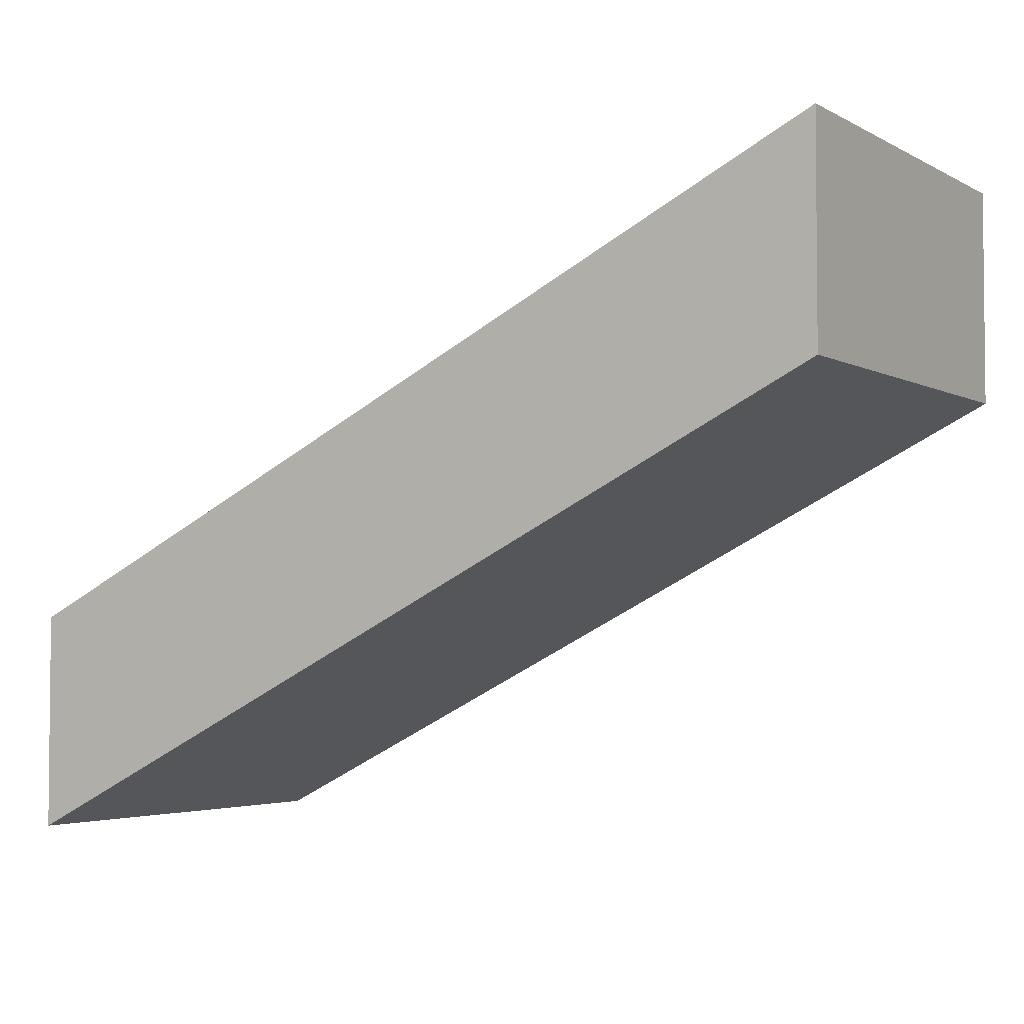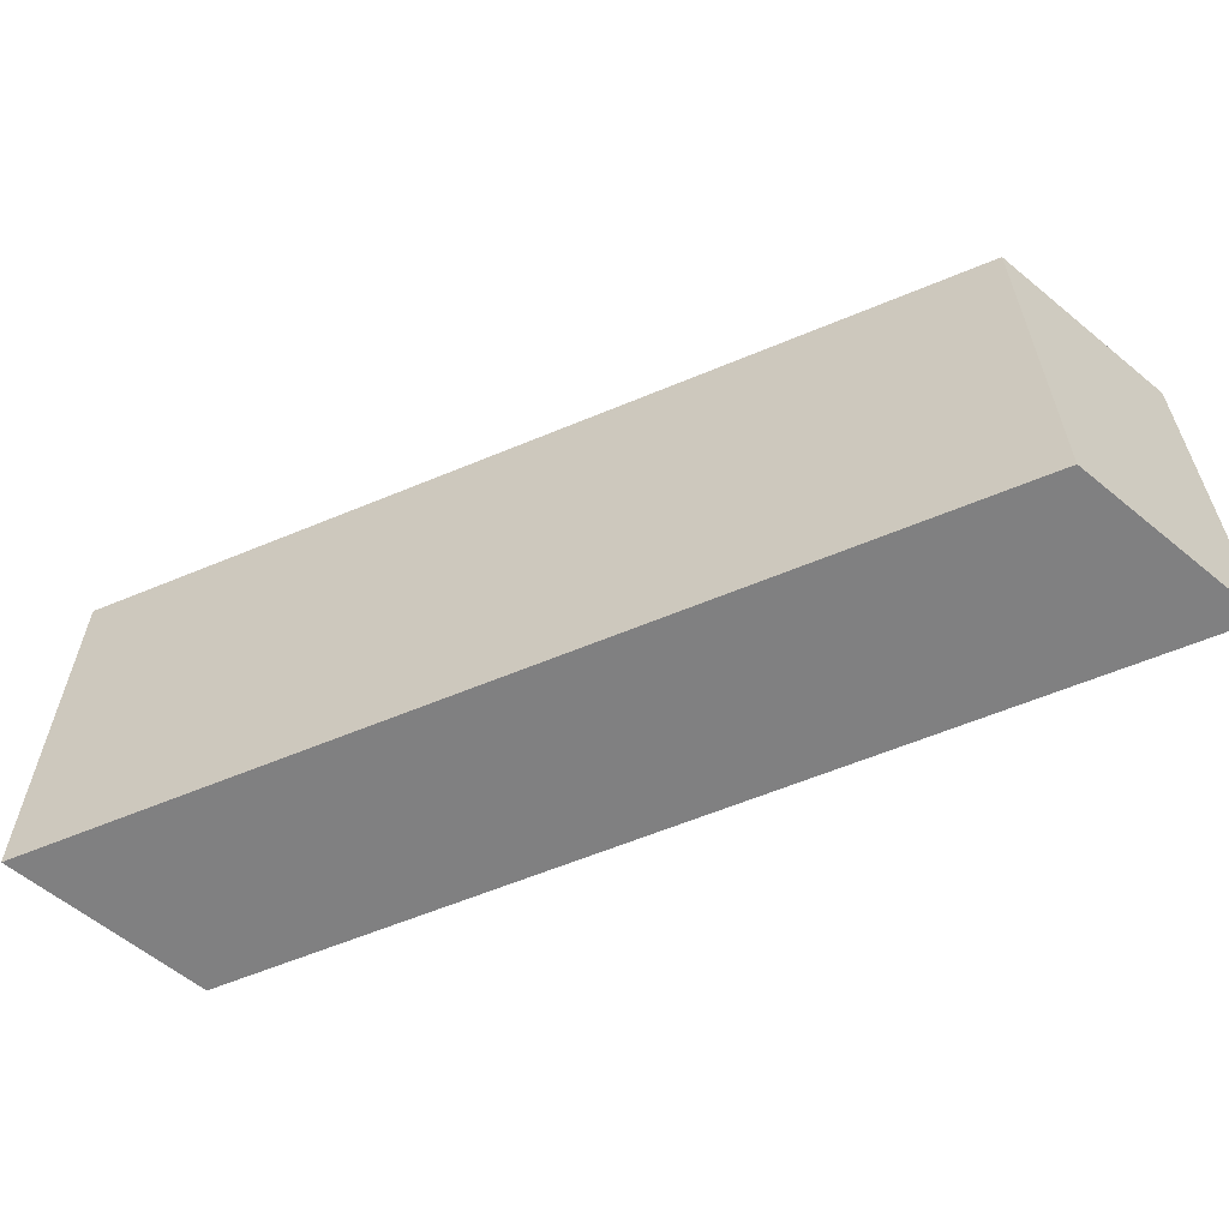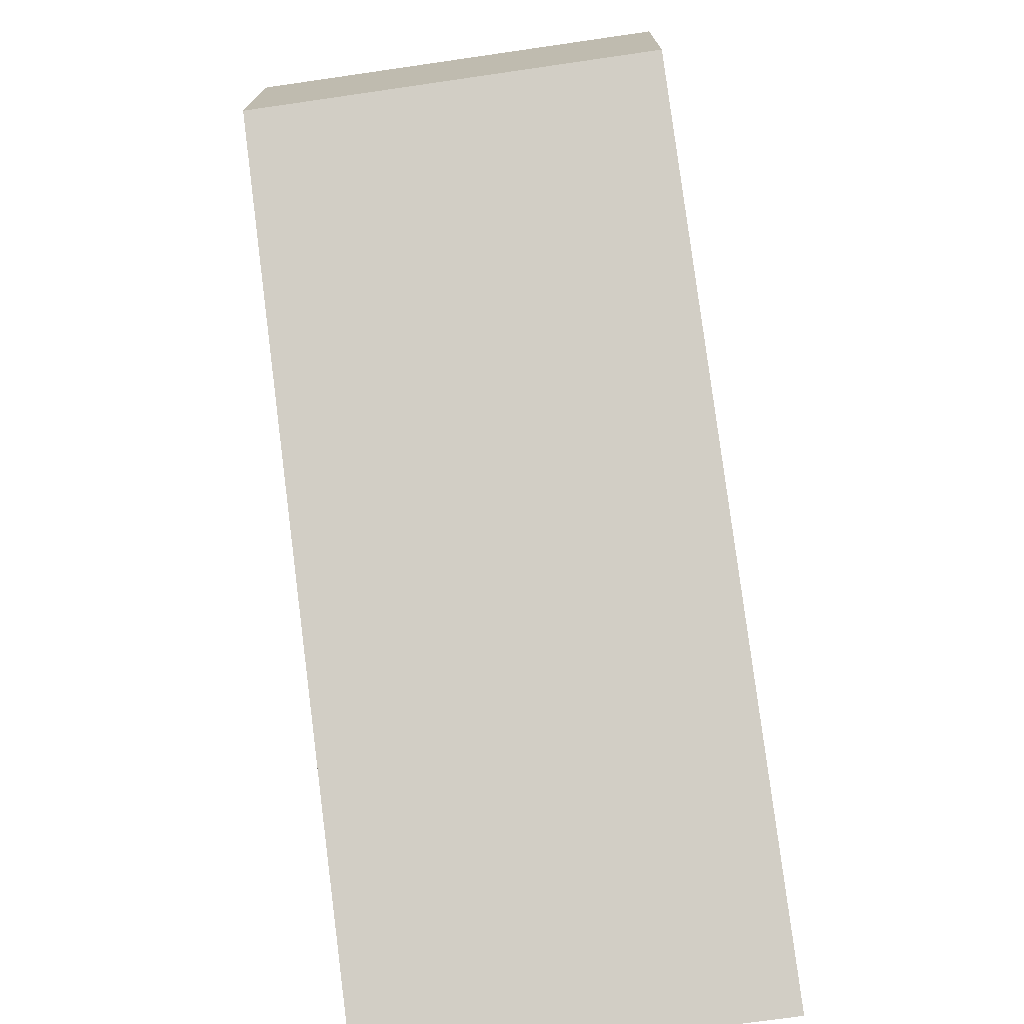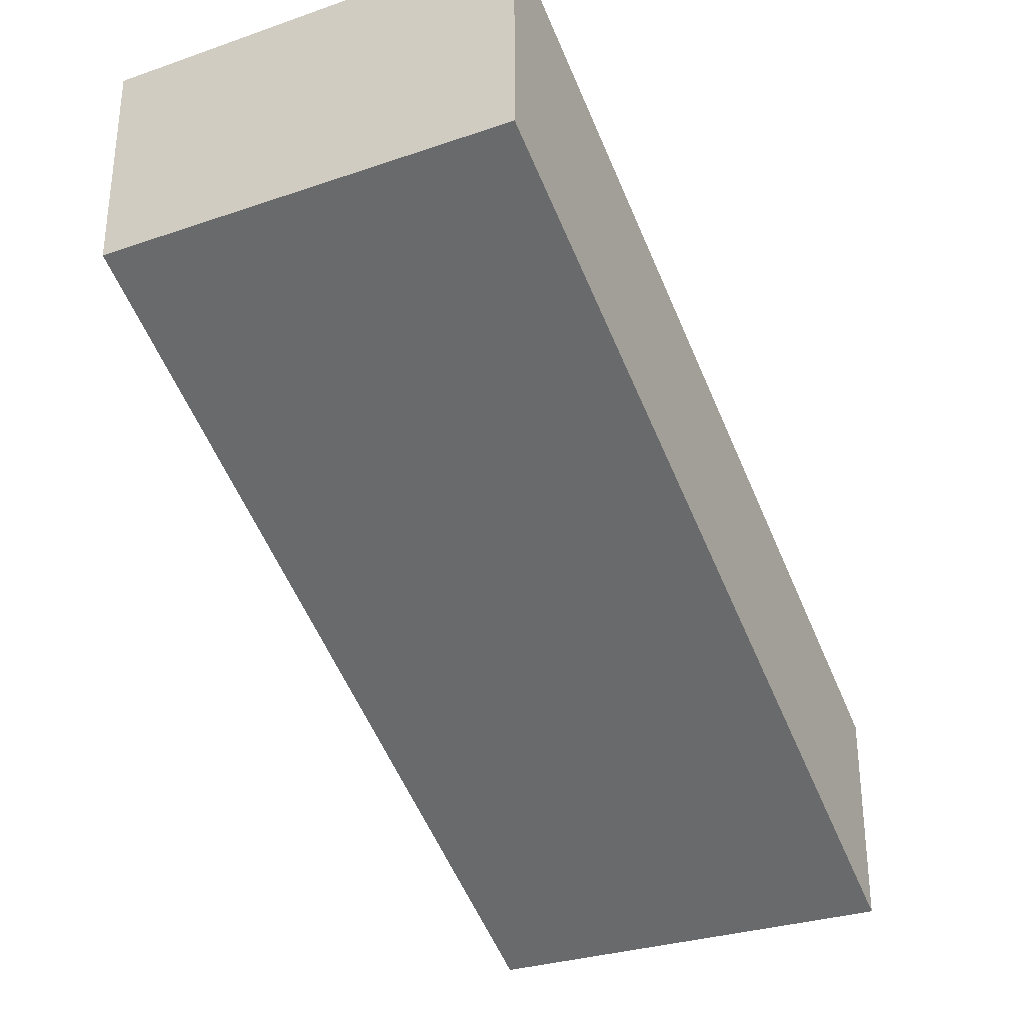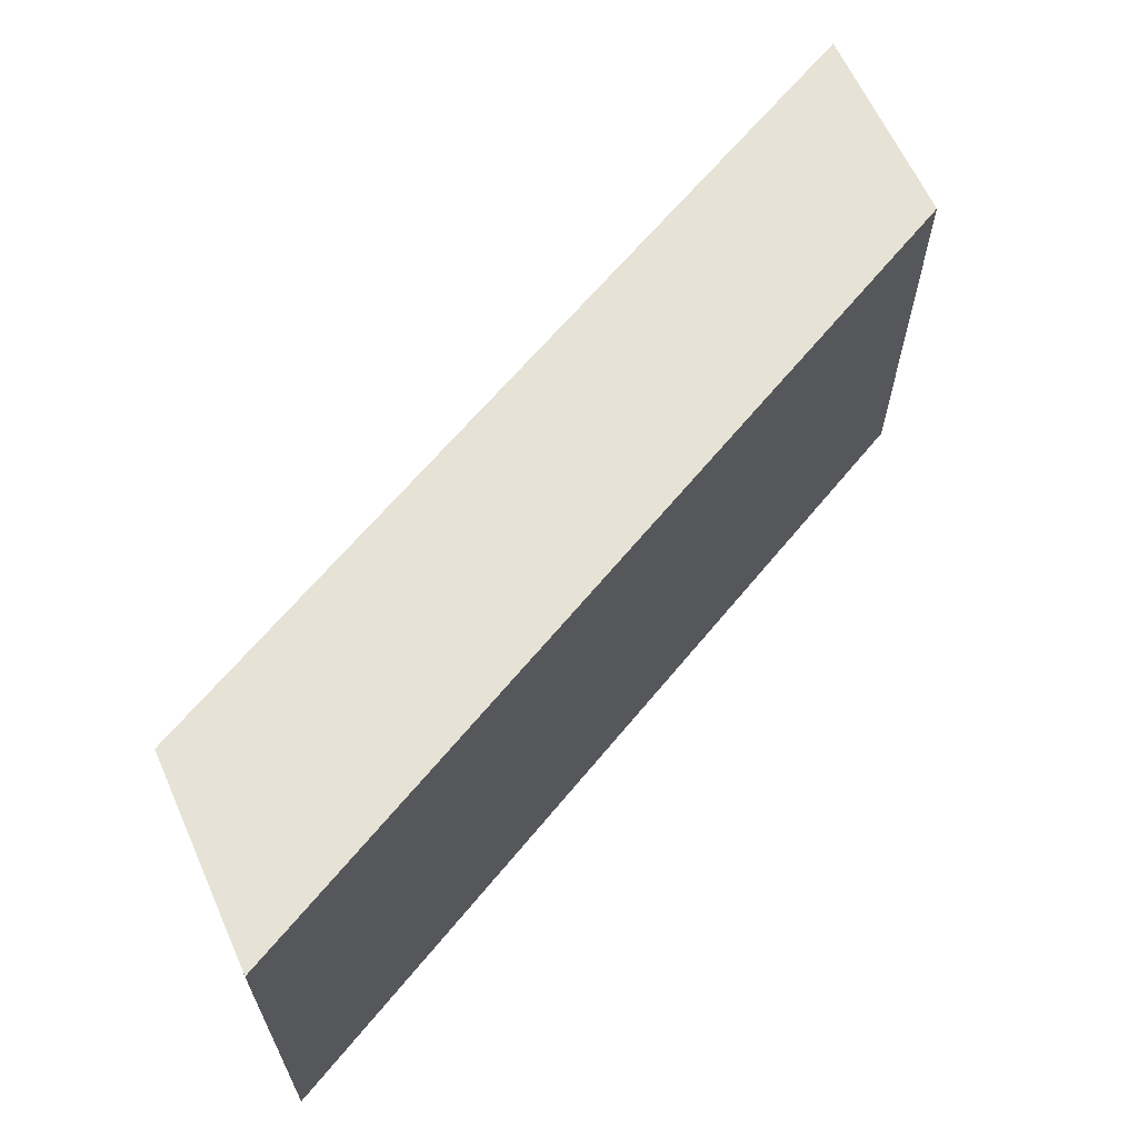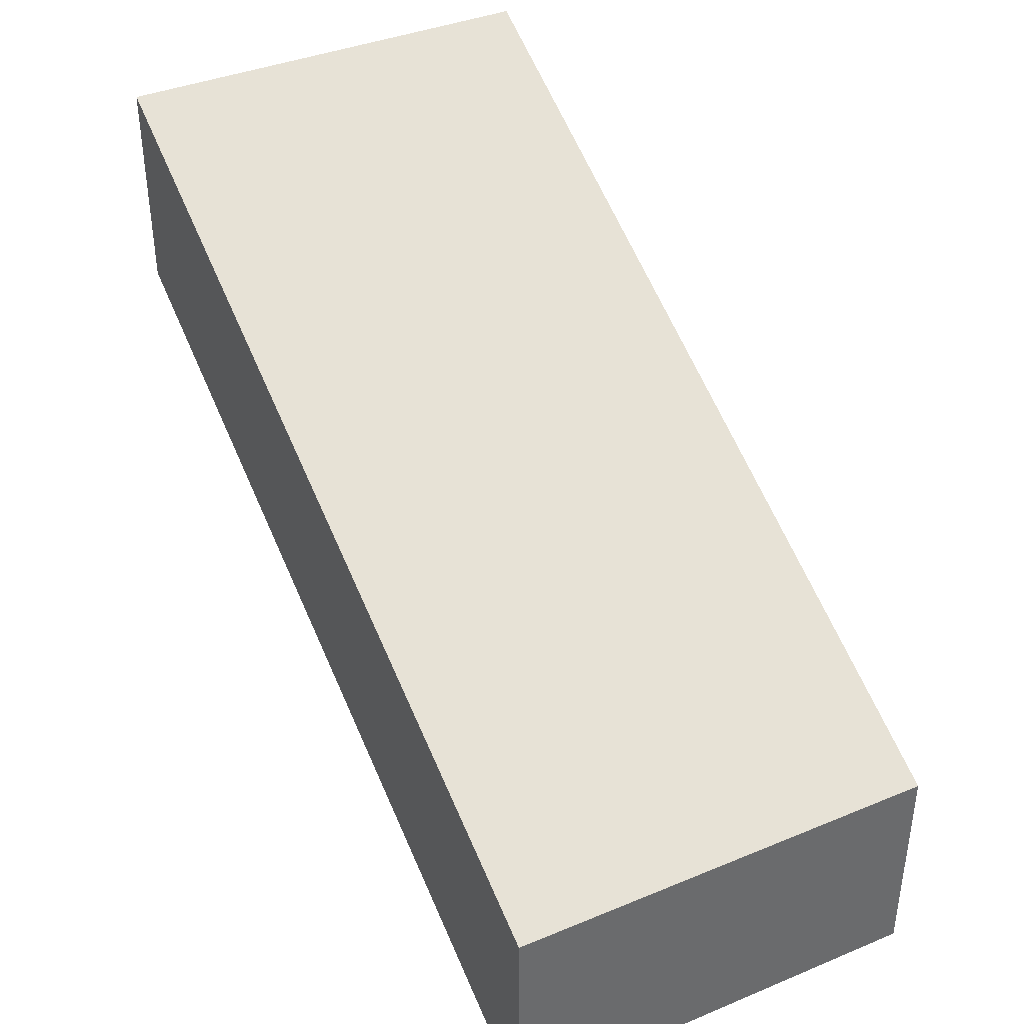
<metadata>
{"format":"obj","ext":"obj","renderer":"f3d","projection":"perspective","resolution":1024,"background":"white","views":[{"elev":-3.6,"azim":31.0,"up":"+Y"},{"elev":-60.0,"azim":-130.2,"up":"+Z"},{"elev":-72.8,"azim":98.2,"up":"+Y"},{"elev":-30.6,"azim":116.3,"up":"+Y"},{"elev":63.8,"azim":-24.2,"up":"+Z"},{"elev":39.0,"azim":-117.3,"up":"+Y"}]}
</metadata>
<code>
g pb_Mesh575330
v 0 4 -4
v -4.768e-07 4 -4
v -7.153e-07 4 -2.384e-07
v 0 4 -4
v -7.153e-07 4 -2.384e-07
v 0 4 0
v -8 -2 -7.153e-07
v -8 -2 2.384e-07
v -8 -2 -4
v -8 -2 -7.153e-07
v -8 -2 -4
v -8 -2 -4
v -7.153e-07 2 -2.384e-07
v -4 0 0
v -4 2 0
v -8 0 0
v -7.153e-07 4 -2.384e-07
v -7.153e-07 2 -2.384e-07
v 0 4 0
v 0 4 0
v -7.153e-07 2 -2.384e-07
v -4 2 0
v -4.768e-07 2 -4
v -4 0 -4
v -4 0 0
v -7.153e-07 2 -2.384e-07
v -4.768e-07 4 -4
v -4.768e-07 2 -4
v -7.153e-07 2 -2.384e-07
v -7.153e-07 4 -2.384e-07
v -8 0 -4
v -4 0 -4
v -4 2 -4
v -4.768e-07 2 -4
v -4.768e-07 2 -4
v 0 4 -4
v 0 4 -4
v -4.768e-07 2 -4
v -4.768e-07 4 -4
v -4 2 0
v -8 0 0
v -8 0 -4
v -4 2 -4
v 0 4 0
v 0 4 -4
v -8 -2 -4
v -8 -2 -4
v -4 0 -4
v -8 -2 -4
v -4 0 -4
v -8 0 -4
v -8 -2 -7.153e-07
v -8 -2 -4
v -8 0 -4
v -8 0 0
v -8 -2 -4
v -8 -2 2.384e-07
v -8 -2 2.384e-07
v -8 -2 -7.153e-07
v -8 0 0
v -8 -2 2.384e-07
v -8 0 0
v -4 0 0
g pb_Mesh575330_0
f 3 2 1
f 6 5 4
f 9 8 7
f 12 11 10
f 15 14 13
f 16 14 15
f 19 18 17
f 22 21 20
f 25 24 23
f 25 23 26
f 29 28 27
f 29 27 30
f 33 32 31
f 34 32 33
f 36 35 33
f 39 38 37
f 42 41 40
f 43 42 40
f 43 40 44
f 45 43 44
f 48 47 46
f 51 50 49
f 54 53 52
f 55 54 52
f 25 57 56
f 24 25 56
f 60 59 58
f 63 62 61

</code>
